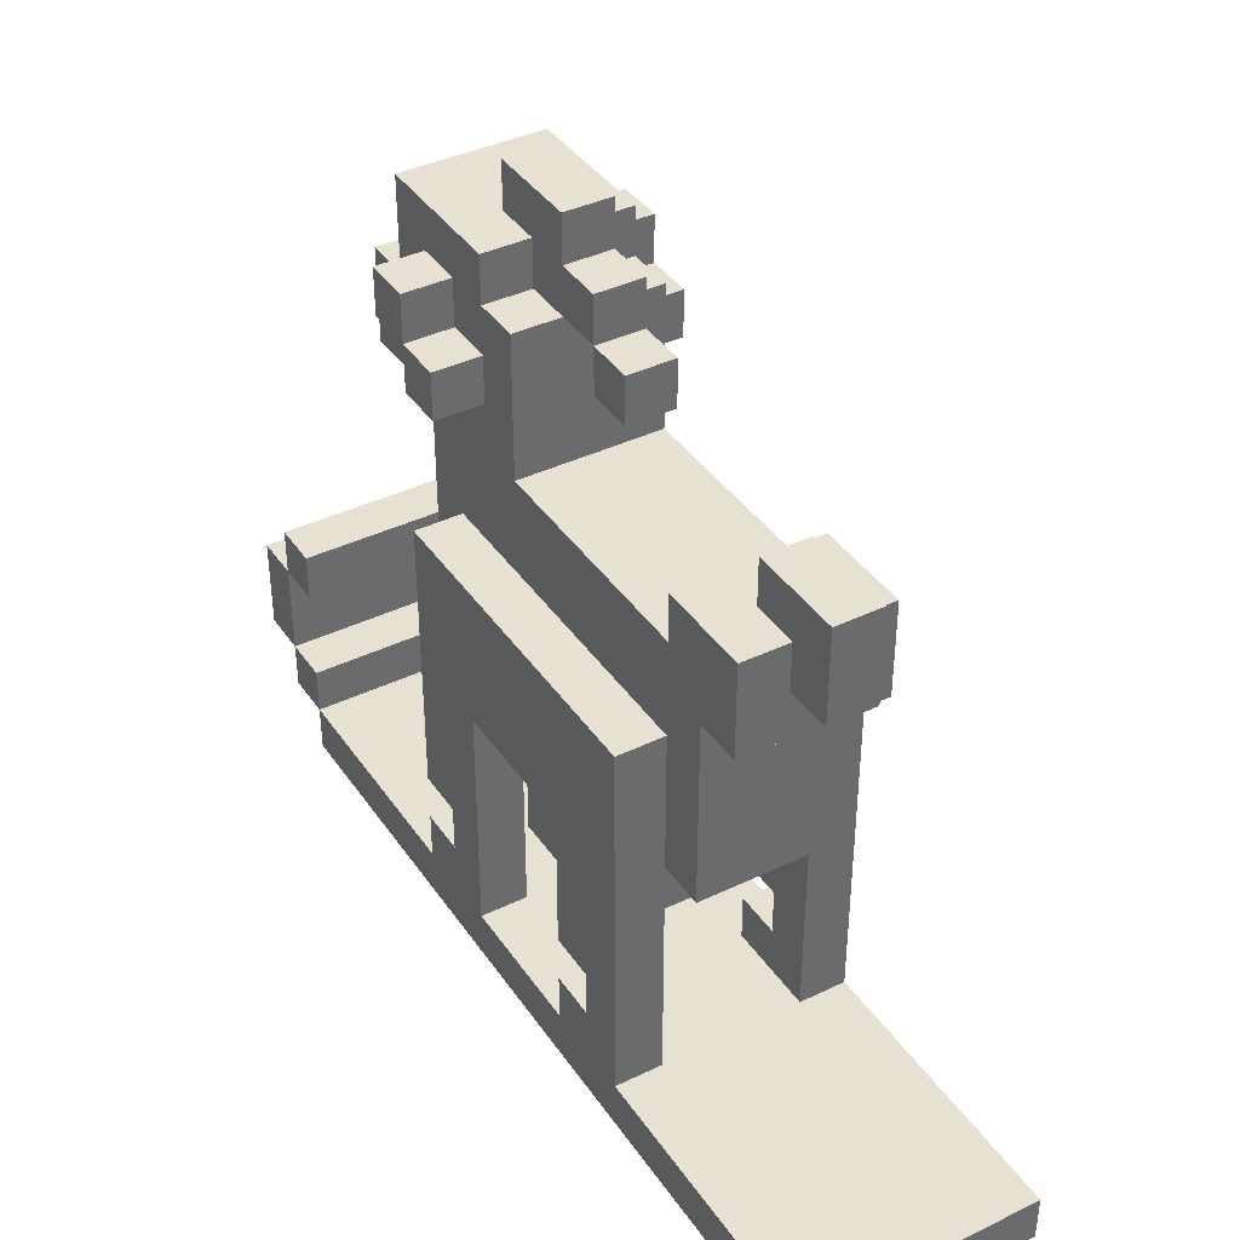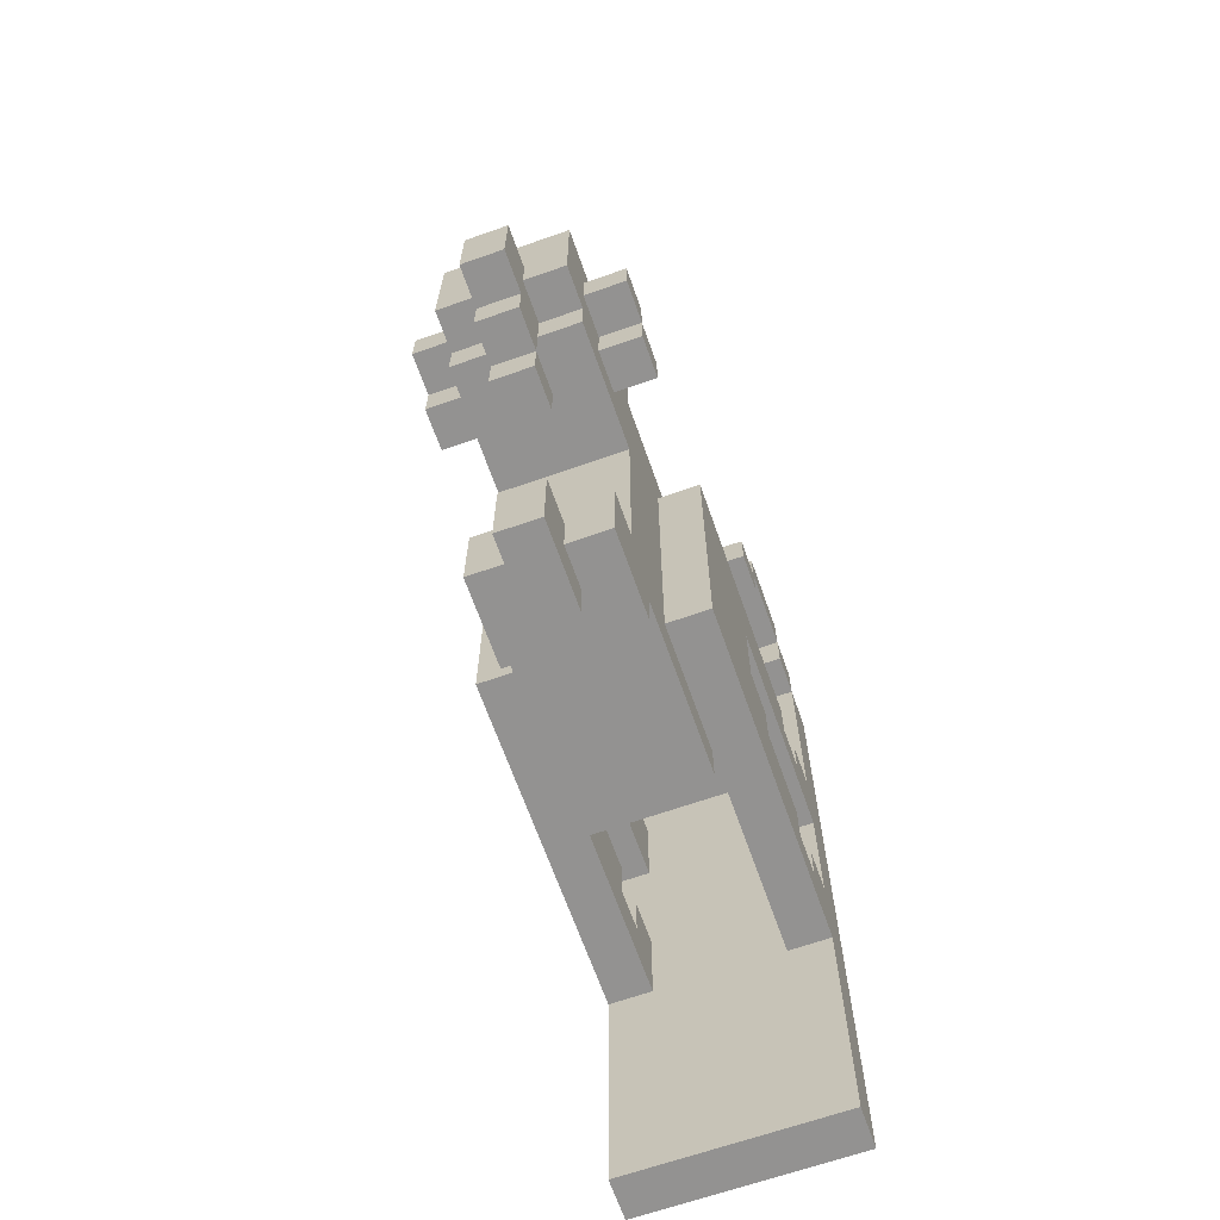
<metadata>
{"format":"obj","ext":"obj","renderer":"f3d","projection":"perspective","resolution":1024,"background":"white","views":[{"elev":39.4,"azim":149.1,"up":"+Y"},{"elev":-66.5,"azim":-160.6,"up":"+Z"}]}
</metadata>
<code>
v -3 5 10
v -3 5 -8
v -3 6 11
v -3 6 10
v -3 6 5
v -3 6 3
v -3 6 -0
v -3 6 -2
v -3 6 -8
v -3 7 12
v -3 7 11
v -3 7 10
v -3 7 5
v -3 7 4
v -3 7 -0
v -3 7 -1
v -3 8 5
v -3 8 4
v -3 8 3
v -3 8 -0
v -3 8 -1
v -3 8 -2
v -3 9 12
v -3 9 11
v -3 9 10
v -3 10 11
v -3 10 10
v -3 10 1
v -3 10 -0
v -3 11 3
v -3 11 1
v -3 14 5
v -3 14 -2
v -3 17 5
v -3 17 4
v -3 18 6
v -3 18 5
v -3 18 4
v -3 19 6
v -3 19 5
v -2 10 3
v -2 10 1
v -2 11 6
v -2 11 5
v -2 11 3
v -2 11 1
v -2 11 -2
v -2 11 -3
v -2 14 5
v -2 14 -2
v -2 15 -3
v -2 15 -4
v -2 16 8
v -2 16 6
v -2 16 3
v -2 16 -2
v -2 16 -3
v -2 17 5
v -2 17 4
v -2 17 3
v -2 17 -2
v -2 17 -4
v -2 18 8
v -2 18 7
v -2 18 6
v -2 18 5
v -2 18 4
v -2 18 3
v -2 19 7
v -2 19 6
v -2 19 5
v -2 19 4
v -2 19 3
v -2 20 7
v -2 20 6
v -2 20 4
v -1 16 -4
v -1 16 -5
v -1 17 -3
v -1 17 -4
v -1 18 2
v -1 18 1
v -1 18 -3
v -1 18 -5
v -1 19 4
v -1 19 3
v -1 19 2
v -1 19 1
v -1 20 5
v -1 20 4
v -1 20 3
v -1 20 2
v -1 21 5
v -1 21 3
v 1 6 5
v 1 6 3
v 1 6 -0
v 1 6 -2
v 1 7 5
v 1 7 4
v 1 7 -0
v 1 7 -1
v 1 8 5
v 1 8 4
v 1 8 3
v 1 8 -0
v 1 8 -1
v 1 8 -2
v 1 10 5
v 1 10 3
v 1 10 -0
v 1 10 -2
v -2 6 5
v -2 6 3
v -2 6 -0
v -2 6 -2
v -2 7 5
v -2 7 4
v -2 7 -0
v -2 7 -1
v -2 8 5
v -2 8 4
v -2 8 3
v -2 8 -0
v -2 8 -1
v -2 8 -2
v -2 10 5
v -2 10 3
v -2 10 -0
v -2 10 -2
v 0 16 -4
v 0 16 -5
v 0 17 -3
v 0 17 -4
v 0 18 2
v 0 18 1
v 0 18 -3
v 0 18 -5
v 0 19 4
v 0 19 3
v 0 19 2
v 0 19 1
v 0 20 5
v 0 20 4
v 0 20 3
v 0 20 2
v 0 21 5
v 0 21 3
v 1 10 3
v 1 10 1
v 1 11 6
v 1 11 5
v 1 11 3
v 1 11 1
v 1 11 -2
v 1 11 -3
v 1 14 5
v 1 14 -2
v 1 15 -3
v 1 15 -4
v 1 16 8
v 1 16 6
v 1 16 3
v 1 16 -2
v 1 16 -3
v 1 17 5
v 1 17 4
v 1 17 3
v 1 17 -2
v 1 17 -4
v 1 18 8
v 1 18 7
v 1 18 6
v 1 18 5
v 1 18 4
v 1 18 3
v 1 19 7
v 1 19 6
v 1 19 5
v 1 19 4
v 1 19 3
v 1 20 7
v 1 20 6
v 1 20 4
v 2 5 10
v 2 5 -8
v 2 6 11
v 2 6 10
v 2 6 5
v 2 6 3
v 2 6 -0
v 2 6 -2
v 2 6 -8
v 2 7 12
v 2 7 11
v 2 7 10
v 2 7 5
v 2 7 4
v 2 7 -0
v 2 7 -1
v 2 8 5
v 2 8 4
v 2 8 3
v 2 8 -0
v 2 8 -1
v 2 8 -2
v 2 9 12
v 2 9 11
v 2 9 10
v 2 10 11
v 2 10 10
v 2 10 1
v 2 10 -0
v 2 11 3
v 2 11 1
v 2 14 5
v 2 14 -2
v 2 17 5
v 2 17 4
v 2 18 6
v 2 18 5
v 2 18 4
v 2 19 6
v 2 19 5
v -3 7 12
v -3 9 12
v -2 7 12
v -2 9 12
v -1 7 12
v -1 9 12
v 0 7 12
v 0 9 12
v 1 7 12
v 1 9 12
v 2 7 12
v 2 9 12
v -3 6 11
v -3 7 11
v -3 9 11
v -3 10 11
v -2 6 11
v -2 7 11
v -2 9 11
v -2 10 11
v -1 6 11
v -1 7 11
v -1 9 11
v -1 10 11
v 0 6 11
v 0 7 11
v 0 9 11
v 0 10 11
v 1 6 11
v 1 7 11
v 1 9 11
v 1 10 11
v 2 6 11
v 2 7 11
v 2 9 11
v 2 10 11
v -3 5 10
v -3 6 10
v -2 5 10
v -2 6 10
v -1 5 10
v -1 6 10
v 0 5 10
v 0 6 10
v 1 5 10
v 1 6 10
v 2 5 10
v 2 6 10
v -2 16 8
v -2 18 8
v 1 16 8
v 1 18 8
v -2 18 7
v -2 19 7
v -2 20 7
v 1 18 7
v 1 19 7
v 1 20 7
v -3 18 6
v -3 19 6
v -2 11 6
v -2 16 6
v -2 18 6
v -2 19 6
v 1 11 6
v 1 16 6
v 1 18 6
v 1 19 6
v 2 18 6
v 2 19 6
v -3 6 5
v -3 7 5
v -3 8 5
v -3 14 5
v -3 17 5
v -3 18 5
v -2 6 5
v -2 7 5
v -2 8 5
v -2 10 5
v -2 11 5
v -2 14 5
v -2 17 5
v -2 18 5
v -1 20 5
v -1 21 5
v 0 20 5
v 0 21 5
v 1 6 5
v 1 7 5
v 1 8 5
v 1 10 5
v 1 11 5
v 1 14 5
v 1 17 5
v 1 18 5
v 2 6 5
v 2 7 5
v 2 8 5
v 2 14 5
v 2 17 5
v 2 18 5
v -3 7 4
v -3 8 4
v -2 7 4
v -2 8 4
v 1 7 4
v 1 8 4
v 2 7 4
v 2 8 4
v -1 18 2
v -1 19 2
v 0 18 2
v 0 19 2
v -3 10 1
v -3 11 1
v -2 10 1
v -2 11 1
v 1 10 1
v 1 11 1
v 2 10 1
v 2 11 1
v -3 6 -0
v -3 7 -0
v -3 8 -0
v -3 10 -0
v -2 6 -0
v -2 7 -0
v -2 8 -0
v -2 10 -0
v 1 6 -0
v 1 7 -0
v 1 8 -0
v 1 10 -0
v 2 6 -0
v 2 7 -0
v 2 8 -0
v 2 10 -0
v -3 7 -1
v -3 8 -1
v -2 7 -1
v -2 8 -1
v 1 7 -1
v 1 8 -1
v 2 7 -1
v 2 8 -1
v -2 16 -2
v -2 17 -2
v 1 16 -2
v 1 17 -2
v -1 17 -3
v -1 18 -3
v 0 17 -3
v 0 18 -3
v -3 7 11
v -3 9 11
v -2 7 11
v -2 9 11
v -1 7 11
v -1 9 11
v 0 7 11
v 0 9 11
v 1 7 11
v 1 9 11
v 2 7 11
v 2 9 11
v -3 6 10
v -3 7 10
v -3 9 10
v -3 10 10
v -2 6 10
v -2 7 10
v -2 9 10
v -2 10 10
v -1 6 10
v -1 7 10
v -1 9 10
v -1 10 10
v 0 6 10
v 0 7 10
v 0 9 10
v 0 10 10
v 1 6 10
v 1 7 10
v 1 9 10
v 1 10 10
v 2 6 10
v 2 7 10
v 2 9 10
v 2 10 10
v -3 18 5
v -3 19 5
v -2 18 5
v -2 19 5
v 1 18 5
v 1 19 5
v 2 18 5
v 2 19 5
v -3 17 4
v -3 18 4
v -2 17 4
v -2 18 4
v -2 19 4
v -2 20 4
v -1 19 4
v -1 20 4
v 0 19 4
v 0 20 4
v 1 17 4
v 1 18 4
v 1 19 4
v 1 20 4
v 2 17 4
v 2 18 4
v -3 6 3
v -3 8 3
v -3 11 3
v -2 6 3
v -2 8 3
v -2 10 3
v -2 11 3
v -2 16 3
v -2 17 3
v -2 18 3
v -2 19 3
v -1 19 3
v -1 20 3
v -1 21 3
v 0 19 3
v 0 20 3
v 0 21 3
v 1 6 3
v 1 8 3
v 1 10 3
v 1 11 3
v 1 16 3
v 1 17 3
v 1 18 3
v 1 19 3
v 2 6 3
v 2 8 3
v 2 11 3
v -1 19 2
v -1 20 2
v 0 19 2
v 0 20 2
v -1 18 1
v -1 19 1
v 0 18 1
v 0 19 1
v -3 6 -2
v -3 8 -2
v -3 14 -2
v -2 6 -2
v -2 8 -2
v -2 10 -2
v -2 11 -2
v -2 14 -2
v 1 6 -2
v 1 8 -2
v 1 10 -2
v 1 11 -2
v 1 14 -2
v 2 6 -2
v 2 8 -2
v 2 14 -2
v -2 11 -3
v -2 15 -3
v 1 11 -3
v 1 15 -3
v -2 15 -4
v -2 17 -4
v -1 16 -4
v -1 17 -4
v 0 16 -4
v 0 17 -4
v 1 15 -4
v 1 17 -4
v -1 16 -5
v -1 18 -5
v 0 16 -5
v 0 18 -5
v -3 5 -8
v -3 6 -8
v -2 5 -8
v -2 6 -8
v -1 5 -8
v -1 6 -8
v 0 5 -8
v 0 6 -8
v 1 5 -8
v 1 6 -8
v 2 5 -8
v 2 6 -8
v -3 5 10
v -2 5 10
v -1 5 10
v 0 5 10
v 1 5 10
v 2 5 10
v -3 5 -8
v -2 5 -8
v -1 5 -8
v 0 5 -8
v 1 5 -8
v 2 5 -8
v -3 6 11
v -2 6 11
v -1 6 11
v 0 6 11
v 1 6 11
v 2 6 11
v -3 6 10
v -2 6 10
v -1 6 10
v 0 6 10
v 1 6 10
v 2 6 10
v -3 7 12
v -2 7 12
v -1 7 12
v 0 7 12
v 1 7 12
v 2 7 12
v -3 7 11
v -2 7 11
v -1 7 11
v 0 7 11
v 1 7 11
v 2 7 11
v -3 8 5
v -2 8 5
v 1 8 5
v 2 8 5
v -3 8 4
v -2 8 4
v 1 8 4
v 2 8 4
v -3 8 -0
v -2 8 -0
v 1 8 -0
v 2 8 -0
v -3 8 -1
v -2 8 -1
v 1 8 -1
v 2 8 -1
v -3 9 11
v -2 9 11
v -1 9 11
v 0 9 11
v 1 9 11
v 2 9 11
v -3 9 10
v -2 9 10
v -1 9 10
v 0 9 10
v 1 9 10
v 2 9 10
v -2 10 5
v 1 10 5
v -2 10 3
v 1 10 3
v -3 10 1
v -2 10 1
v 1 10 1
v 2 10 1
v -3 10 -0
v -2 10 -0
v 1 10 -0
v 2 10 -0
v -2 10 -2
v 1 10 -2
v -2 11 6
v 1 11 6
v -2 11 5
v 1 11 5
v -3 11 3
v -2 11 3
v 1 11 3
v 2 11 3
v -3 11 1
v -2 11 1
v 1 11 1
v 2 11 1
v -2 11 -2
v 1 11 -2
v -2 11 -3
v 1 11 -3
v -2 15 -3
v 1 15 -3
v -2 15 -4
v 1 15 -4
v -2 16 8
v 1 16 8
v -2 16 6
v 1 16 6
v -1 16 -4
v 0 16 -4
v -1 16 -5
v 0 16 -5
v -3 17 5
v -2 17 5
v 1 17 5
v 2 17 5
v -3 17 4
v -2 17 4
v 1 17 4
v 2 17 4
v -3 18 6
v -2 18 6
v 1 18 6
v 2 18 6
v -3 18 5
v -2 18 5
v 1 18 5
v 2 18 5
v -1 18 2
v 0 18 2
v -1 18 1
v 0 18 1
v -1 19 3
v 0 19 3
v -1 19 2
v 0 19 2
v -3 6 10
v -2 6 10
v -1 6 10
v 0 6 10
v 1 6 10
v 2 6 10
v -3 6 5
v -2 6 5
v 1 6 5
v 2 6 5
v -3 6 3
v -2 6 3
v 1 6 3
v 2 6 3
v -3 6 -0
v -2 6 -0
v 1 6 -0
v 2 6 -0
v -3 6 -2
v -2 6 -2
v 1 6 -2
v 2 6 -2
v -3 6 -8
v -2 6 -8
v -1 6 -8
v 0 6 -8
v 1 6 -8
v 2 6 -8
v -3 7 11
v -2 7 11
v -1 7 11
v 0 7 11
v 1 7 11
v 2 7 11
v -3 7 10
v -2 7 10
v -1 7 10
v 0 7 10
v 1 7 10
v 2 7 10
v -3 7 5
v -2 7 5
v 1 7 5
v 2 7 5
v -3 7 4
v -2 7 4
v 1 7 4
v 2 7 4
v -3 7 -0
v -2 7 -0
v 1 7 -0
v 2 7 -0
v -3 7 -1
v -2 7 -1
v 1 7 -1
v 2 7 -1
v -3 9 12
v -2 9 12
v -1 9 12
v 0 9 12
v 1 9 12
v 2 9 12
v -3 9 11
v -2 9 11
v -1 9 11
v 0 9 11
v 1 9 11
v 2 9 11
v -3 10 11
v -2 10 11
v -1 10 11
v 0 10 11
v 1 10 11
v 2 10 11
v -3 10 10
v -2 10 10
v -1 10 10
v 0 10 10
v 1 10 10
v 2 10 10
v -3 14 5
v -2 14 5
v 1 14 5
v 2 14 5
v -3 14 -2
v -2 14 -2
v 1 14 -2
v 2 14 -2
v -2 16 3
v 1 16 3
v -2 16 -2
v 1 16 -2
v -2 17 -2
v 1 17 -2
v -1 17 -3
v 0 17 -3
v -2 17 -4
v -1 17 -4
v 0 17 -4
v 1 17 -4
v -2 18 8
v 1 18 8
v -2 18 7
v 1 18 7
v -3 18 5
v -2 18 5
v 1 18 5
v 2 18 5
v -3 18 4
v -2 18 4
v 1 18 4
v 2 18 4
v -1 18 -3
v 0 18 -3
v -1 18 -5
v 0 18 -5
v -3 19 6
v -2 19 6
v 1 19 6
v 2 19 6
v -3 19 5
v -2 19 5
v 1 19 5
v 2 19 5
v -2 19 4
v -1 19 4
v 0 19 4
v 1 19 4
v -2 19 3
v -1 19 3
v 0 19 3
v 1 19 3
v -1 19 2
v 0 19 2
v -1 19 1
v 0 19 1
v -2 20 7
v 1 20 7
v -2 20 6
v 1 20 6
v -1 20 5
v 0 20 5
v -2 20 4
v -1 20 4
v 0 20 4
v 1 20 4
v -1 20 3
v 0 20 3
v -1 20 2
v 0 20 2
v -1 21 5
v 0 21 5
v -1 21 3
v 0 21 3
f 4 2 1
f 5 2 4
f 6 2 5
f 7 2 6
f 8 2 7
f 9 2 8
f 11 4 3
f 12 4 11
f 13 6 5
f 14 6 13
f 15 8 7
f 16 8 15
f 18 6 14
f 19 6 18
f 21 8 16
f 22 8 21
f 23 11 10
f 24 11 23
f 26 25 24
f 27 25 26
f 29 21 20
f 29 22 21
f 30 19 18
f 30 18 17
f 31 29 28
f 32 30 17
f 32 31 30
f 33 29 31
f 33 31 32
f 33 22 29
f 37 35 34
f 38 35 37
f 39 37 36
f 40 37 39
f 45 42 41
f 46 42 45
f 49 44 43
f 50 48 47
f 51 48 50
f 51 50 49
f 54 49 43
f 54 51 49
f 55 51 54
f 56 51 55
f 57 52 51
f 57 51 56
f 58 55 54
f 59 55 58
f 60 55 59
f 61 57 56
f 62 52 57
f 62 57 61
f 63 54 53
f 64 54 63
f 65 58 54
f 65 54 64
f 66 58 65
f 67 60 59
f 68 60 67
f 69 65 64
f 70 65 69
f 71 68 67
f 71 67 66
f 72 68 71
f 73 68 72
f 74 70 69
f 75 71 70
f 75 70 74
f 75 72 71
f 76 72 75
f 80 78 77
f 83 80 79
f 84 78 80
f 84 80 83
f 87 82 81
f 88 82 87
f 90 86 85
f 90 87 86
f 91 87 90
f 92 87 91
f 93 90 89
f 93 91 90
f 94 91 93
f 99 96 95
f 100 96 99
f 101 98 97
f 102 98 101
f 104 96 100
f 105 96 104
f 107 98 102
f 108 98 107
f 109 105 104
f 109 104 103
f 110 105 109
f 111 108 107
f 111 107 106
f 112 108 111
f 113 114 117
f 117 114 118
f 115 116 119
f 119 116 120
f 118 114 122
f 122 114 123
f 120 116 125
f 125 116 126
f 122 123 127
f 121 122 127
f 127 123 128
f 125 126 129
f 124 125 129
f 129 126 130
f 131 132 134
f 133 134 137
f 134 132 138
f 137 134 138
f 135 136 141
f 141 136 142
f 139 140 144
f 140 141 144
f 144 141 145
f 145 141 146
f 143 144 147
f 144 145 147
f 147 145 148
f 149 150 153
f 153 150 154
f 151 152 157
f 155 156 158
f 158 156 159
f 157 158 159
f 151 157 162
f 157 159 162
f 162 159 163
f 163 159 164
f 159 160 165
f 164 159 165
f 162 163 166
f 166 163 167
f 167 163 168
f 164 165 169
f 165 160 170
f 169 165 170
f 161 162 171
f 171 162 172
f 162 166 173
f 172 162 173
f 173 166 174
f 167 168 175
f 175 168 176
f 172 173 177
f 177 173 178
f 175 176 179
f 174 175 179
f 179 176 180
f 180 176 181
f 177 178 182
f 178 179 183
f 182 178 183
f 179 180 183
f 183 180 184
f 185 186 188
f 188 186 189
f 189 186 190
f 190 186 191
f 191 186 192
f 192 186 193
f 187 188 195
f 195 188 196
f 189 190 197
f 197 190 198
f 191 192 199
f 199 192 200
f 198 190 202
f 202 190 203
f 200 192 205
f 205 192 206
f 194 195 207
f 207 195 208
f 208 209 210
f 210 209 211
f 204 205 213
f 205 206 213
f 202 203 214
f 201 202 214
f 212 213 215
f 201 214 216
f 214 215 216
f 215 213 217
f 216 215 217
f 213 206 217
f 218 219 221
f 221 219 222
f 220 221 223
f 223 221 224
f 227 226 225
f 228 226 227
f 229 228 227
f 230 228 229
f 231 230 229
f 232 230 231
f 233 232 231
f 234 232 233
f 235 234 233
f 236 234 235
f 241 238 237
f 242 238 241
f 243 240 239
f 244 240 243
f 245 242 241
f 246 242 245
f 247 244 243
f 248 244 247
f 249 246 245
f 250 246 249
f 251 248 247
f 252 248 251
f 253 250 249
f 254 250 253
f 255 252 251
f 256 252 255
f 257 254 253
f 258 254 257
f 259 256 255
f 260 256 259
f 263 262 261
f 264 262 263
f 265 264 263
f 266 264 265
f 267 266 265
f 268 266 267
f 269 268 267
f 270 268 269
f 271 270 269
f 272 270 271
f 275 274 273
f 276 274 275
f 280 278 277
f 281 279 278
f 281 278 280
f 282 279 281
f 287 284 283
f 288 284 287
f 289 286 285
f 290 286 289
f 293 292 291
f 294 292 293
f 301 296 295
f 302 296 301
f 303 298 297
f 304 298 303
f 305 298 304
f 306 298 305
f 307 300 299
f 308 300 307
f 311 310 309
f 312 310 311
f 316 305 304
f 317 305 316
f 321 314 313
f 322 314 321
f 323 316 315
f 323 317 316
f 323 318 317
f 324 318 323
f 325 320 319
f 326 320 325
f 329 328 327
f 330 328 329
f 333 332 331
f 334 332 333
f 337 336 335
f 338 336 337
f 341 340 339
f 342 340 341
f 345 344 343
f 346 344 345
f 351 348 347
f 352 348 351
f 353 350 349
f 354 350 353
f 359 356 355
f 360 356 359
f 361 358 357
f 362 358 361
f 365 364 363
f 366 364 365
f 369 368 367
f 370 368 369
f 373 372 371
f 374 372 373
f 377 376 375
f 378 376 377
f 379 380 381
f 381 380 382
f 381 382 383
f 383 382 384
f 383 384 385
f 385 384 386
f 385 386 387
f 387 386 388
f 387 388 389
f 389 388 390
f 391 392 395
f 395 392 396
f 393 394 397
f 397 394 398
f 395 396 399
f 399 396 400
f 397 398 401
f 401 398 402
f 399 400 403
f 403 400 404
f 401 402 405
f 405 402 406
f 403 404 407
f 407 404 408
f 405 406 409
f 409 406 410
f 407 408 411
f 411 408 412
f 409 410 413
f 413 410 414
f 415 416 417
f 417 416 418
f 419 420 421
f 421 420 422
f 423 424 425
f 425 424 426
f 427 428 429
f 429 428 430
f 431 432 435
f 435 432 436
f 433 434 437
f 437 434 438
f 439 440 442
f 440 441 443
f 442 440 443
f 443 441 444
f 444 441 445
f 448 449 450
f 448 450 453
f 451 452 454
f 454 452 455
f 446 447 460
f 447 448 461
f 460 447 461
f 448 453 462
f 461 448 462
f 462 453 463
f 456 457 464
f 458 459 465
f 464 457 465
f 457 458 465
f 465 459 466
f 467 468 469
f 469 468 470
f 471 472 473
f 473 472 474
f 475 476 478
f 476 477 479
f 478 476 479
f 479 477 480
f 480 477 481
f 481 477 482
f 480 481 485
f 485 481 486
f 483 484 488
f 486 487 489
f 488 484 489
f 484 485 489
f 485 486 489
f 489 487 490
f 491 492 493
f 493 492 494
f 495 496 497
f 497 496 498
f 495 497 499
f 495 499 501
f 499 500 501
f 501 500 502
f 503 504 505
f 505 504 506
f 507 508 509
f 509 508 510
f 509 510 511
f 511 510 512
f 511 512 513
f 513 512 514
f 513 514 515
f 515 514 516
f 515 516 517
f 517 516 518
f 525 520 519
f 526 521 520
f 526 520 525
f 527 522 521
f 527 521 526
f 528 523 522
f 528 522 527
f 529 524 523
f 529 523 528
f 530 524 529
f 537 532 531
f 538 533 532
f 538 532 537
f 539 534 533
f 539 533 538
f 540 535 534
f 540 534 539
f 541 536 535
f 541 535 540
f 542 536 541
f 549 544 543
f 550 545 544
f 550 544 549
f 551 546 545
f 551 545 550
f 552 547 546
f 552 546 551
f 553 548 547
f 553 547 552
f 554 548 553
f 559 556 555
f 560 556 559
f 561 558 557
f 562 558 561
f 567 564 563
f 568 564 567
f 569 566 565
f 570 566 569
f 577 572 571
f 578 573 572
f 578 572 577
f 579 574 573
f 579 573 578
f 580 575 574
f 580 574 579
f 581 576 575
f 581 575 580
f 582 576 581
f 585 584 583
f 586 584 585
f 588 586 585
f 589 586 588
f 591 589 588
f 591 590 589
f 591 588 587
f 592 590 591
f 593 590 592
f 594 590 593
f 595 593 592
f 596 593 595
f 599 598 597
f 600 598 599
f 605 602 601
f 606 602 605
f 607 604 603
f 608 604 607
f 611 610 609
f 612 610 611
f 615 614 613
f 616 614 615
f 619 618 617
f 620 618 619
f 623 622 621
f 624 622 623
f 629 626 625
f 630 626 629
f 631 628 627
f 632 628 631
f 637 634 633
f 638 634 637
f 639 636 635
f 640 636 639
f 643 642 641
f 644 642 643
f 647 646 645
f 648 646 647
f 649 650 655
f 650 651 656
f 655 650 656
f 653 654 657
f 652 653 657
f 657 654 658
f 656 651 660
f 652 657 661
f 659 660 663
f 660 651 664
f 663 660 664
f 661 662 665
f 652 661 665
f 665 662 666
f 664 651 668
f 652 665 669
f 667 668 671
f 668 651 672
f 671 668 672
f 651 652 673
f 672 651 673
f 652 669 674
f 673 652 674
f 669 670 675
f 674 669 675
f 675 670 676
f 677 678 683
f 678 679 684
f 683 678 684
f 679 680 685
f 684 679 685
f 680 681 686
f 685 680 686
f 681 682 687
f 686 681 687
f 687 682 688
f 689 690 693
f 693 690 694
f 691 692 695
f 695 692 696
f 697 698 701
f 701 698 702
f 699 700 703
f 703 700 704
f 705 706 711
f 706 707 712
f 711 706 712
f 707 708 713
f 712 707 713
f 708 709 714
f 713 708 714
f 709 710 715
f 714 709 715
f 715 710 716
f 717 718 723
f 718 719 724
f 723 718 724
f 719 720 725
f 724 719 725
f 720 721 726
f 725 720 726
f 721 722 727
f 726 721 727
f 727 722 728
f 729 730 733
f 733 730 734
f 731 732 735
f 735 732 736
f 737 738 739
f 739 738 740
f 741 742 743
f 743 742 744
f 741 743 745
f 745 743 746
f 744 742 747
f 747 742 748
f 749 750 751
f 751 750 752
f 753 754 757
f 757 754 758
f 755 756 759
f 759 756 760
f 761 762 763
f 763 762 764
f 765 766 769
f 769 766 770
f 767 768 771
f 771 768 772
f 773 774 777
f 777 774 778
f 775 776 779
f 779 776 780
f 781 782 783
f 783 782 784
f 785 786 787
f 787 786 788
f 787 788 789
f 789 788 790
f 787 789 791
f 791 789 792
f 790 788 793
f 793 788 794
f 795 796 797
f 797 796 798
f 799 800 801
f 801 800 802

</code>
